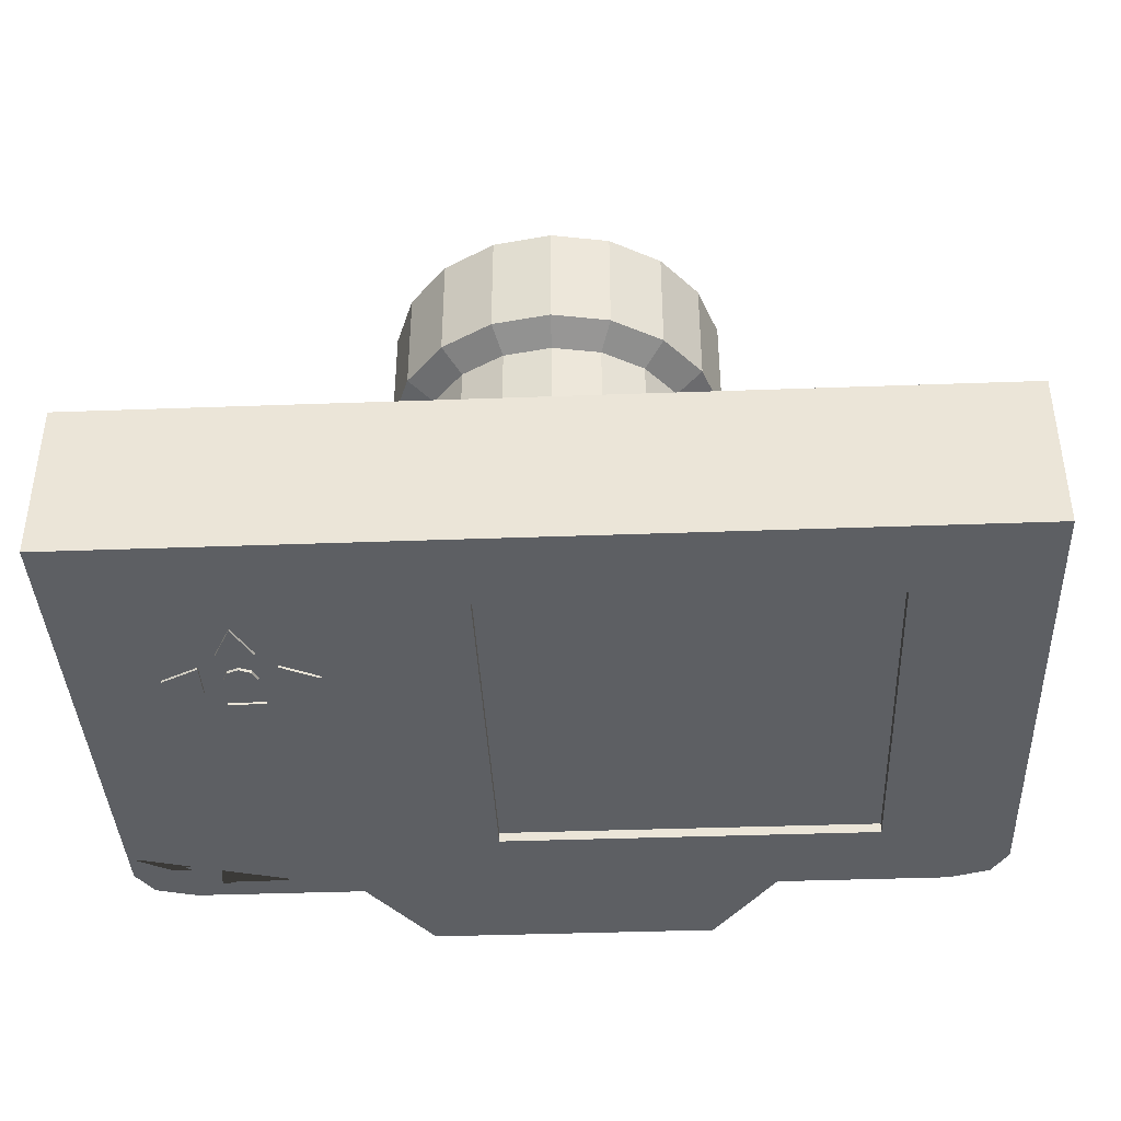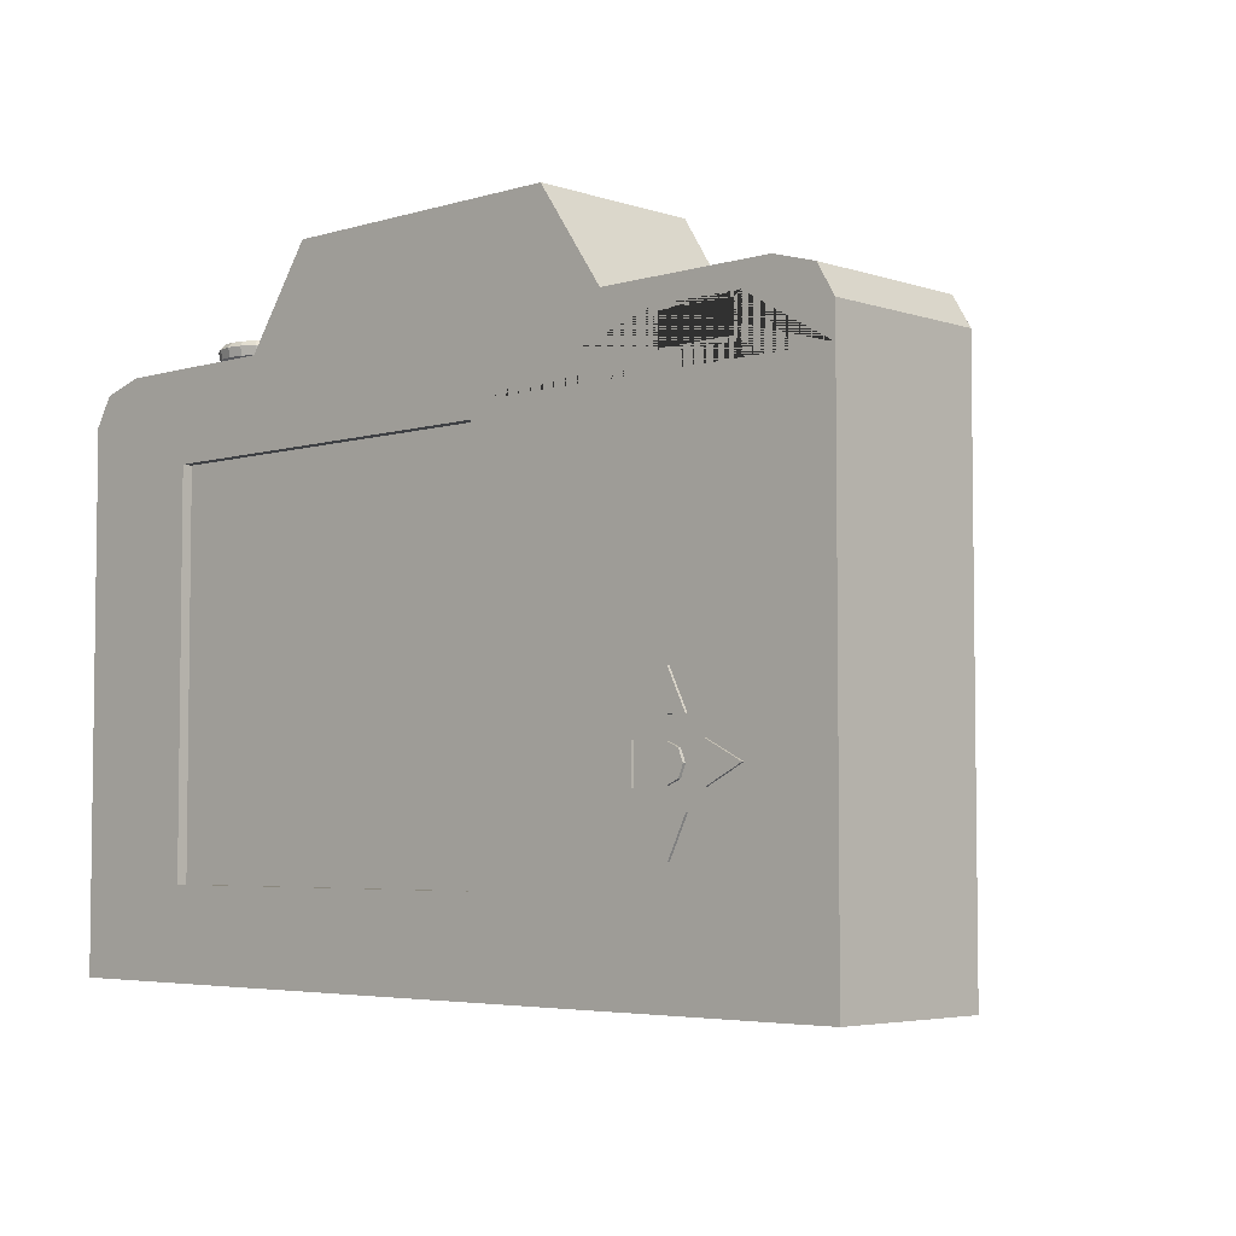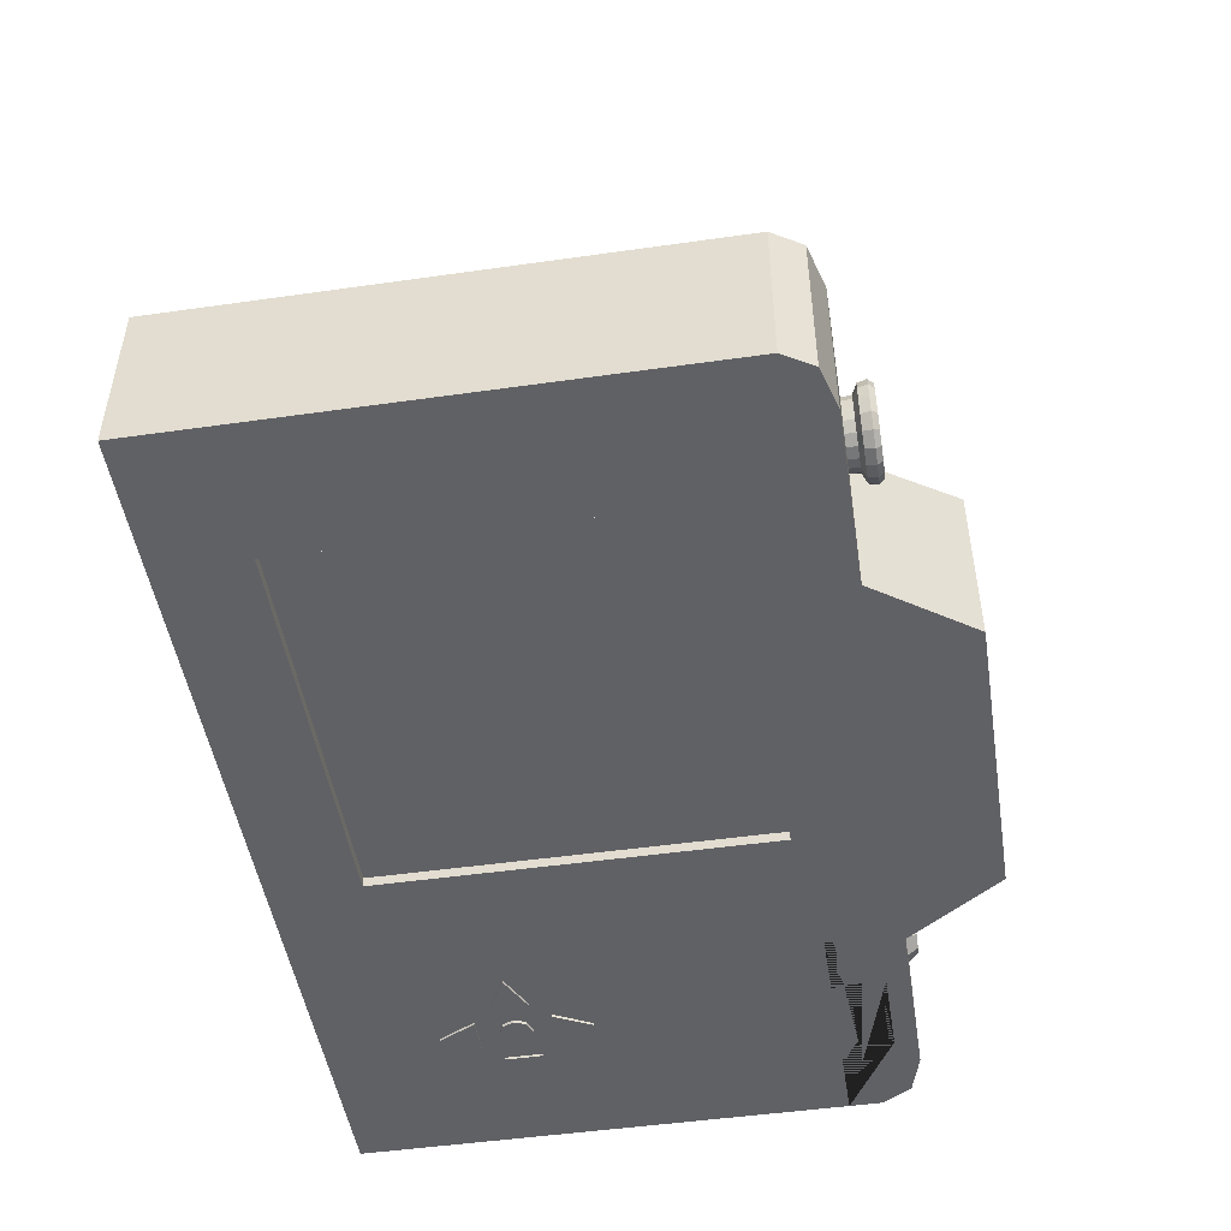
<metadata>
{"format":"obj","ext":"obj","renderer":"f3d","projection":"perspective","resolution":1024,"background":"white","views":[{"elev":-39.8,"azim":2.6,"up":"+Z"},{"elev":-4.6,"azim":-136.5,"up":"+Y"},{"elev":-48.8,"azim":99.0,"up":"+Z"}]}
</metadata>
<code>
o Low_poly_camera_Cylinder
v 0 0.29 0.1771
v 0 0.2707 0.9203
v 0.1194 0.269 0.1771
v 0.1128 0.2508 0.9203
v 0.2244 0.2083 0.1771
v 0.2119 0.1935 0.9203
v 0.3023 0.1155 0.1771
v 0.2856 0.1058 0.9203
v 0.3438 0.00154 0.1771
v 0.3247 -0.00182 0.9203
v 0.3438 -0.1197 0.1771
v 0.3247 -0.1163 0.9203
v 0.3023 -0.2336 0.1771
v 0.2856 -0.2239 0.9203
v 0.2244 -0.3265 0.1771
v 0.2119 -0.3117 0.9203
v 0.1194 -0.3871 0.1771
v 0.1128 -0.3689 0.9203
v 0 -0.4082 0.1771
v 0 -0.3888 0.9203
v -0.1194 -0.3871 0.1771
v -0.1128 -0.3689 0.9203
v -0.2244 -0.3265 0.1771
v -0.2119 -0.3117 0.9203
v -0.3023 -0.2336 0.1771
v -0.2856 -0.2239 0.9203
v -0.3438 -0.1197 0.1771
v -0.3247 -0.1163 0.9203
v -0.3438 0.00154 0.1771
v -0.3247 -0.00182 0.9203
v -0.3023 0.1155 0.1771
v -0.2856 0.1058 0.9203
v -0.2244 0.2083 0.1771
v -0.2119 0.1935 0.9203
v -0.1194 0.269 0.1771
v -0.1128 0.2508 0.9203
v 0.1327 0.3054 0.9203
v 0 0.3288 0.9203
v 0.2493 0.2381 0.9203
v 0.3359 0.1349 0.9203
v 0.382 0.008277 0.9203
v 0.382 -0.1264 0.9203
v 0.3359 -0.253 0.9203
v 0.2493 -0.3562 0.9203
v 0.1327 -0.4236 0.9203
v 0 -0.447 0.9203
v -0.1327 -0.4236 0.9203
v -0.2493 -0.3562 0.9203
v -0.3359 -0.253 0.9203
v -0.382 -0.1264 0.9203
v -0.382 0.008277 0.9203
v -0.3359 0.1349 0.9203
v -0.2493 0.2381 0.9203
v -0.1327 0.3054 0.9203
v 0.1128 0.2508 0.8774
v 0 0.2707 0.8774
v 0.2119 0.1935 0.8774
v 0.2856 0.1058 0.8774
v 0.3247 -0.00182 0.8774
v 0.3247 -0.1163 0.8774
v 0.2856 -0.2239 0.8774
v 0.2119 -0.3117 0.8774
v 0.1128 -0.3689 0.8774
v 0 -0.3888 0.8774
v -0.1128 -0.3689 0.8774
v -0.2119 -0.3117 0.8774
v -0.2856 -0.2239 0.8774
v -0.3247 -0.1163 0.8774
v -0.3247 -0.00182 0.8774
v -0.2856 0.1058 0.8774
v -0.2119 0.1935 0.8774
v -0.1128 0.2508 0.8774
v 0 0.29 0.4032
v 0 0.3288 0.6618
v 0.1327 0.3054 0.6618
v 0.1194 0.269 0.4032
v 0.2493 0.2381 0.6618
v 0.2244 0.2083 0.4032
v 0.3359 0.1349 0.6618
v 0.3023 0.1155 0.4032
v 0.382 0.008277 0.6618
v 0.3438 0.00154 0.4032
v 0.382 -0.1264 0.6618
v 0.3438 -0.1197 0.4032
v 0.3359 -0.253 0.6618
v 0.3023 -0.2336 0.4032
v 0.2493 -0.3562 0.6618
v 0.2244 -0.3265 0.4032
v 0.1327 -0.4236 0.6618
v 0.1194 -0.3871 0.4032
v 0 -0.447 0.6618
v 0 -0.4082 0.4032
v -0.1327 -0.4236 0.6618
v -0.1194 -0.3871 0.4032
v -0.2493 -0.3562 0.6618
v -0.2244 -0.3265 0.4032
v -0.3359 -0.253 0.6618
v -0.3023 -0.2336 0.4032
v -0.382 -0.1264 0.6618
v -0.3438 -0.1197 0.4032
v -0.382 0.008277 0.6618
v -0.3438 0.00154 0.4032
v -0.3359 0.1349 0.6618
v -0.3023 0.1155 0.4032
v -0.2493 0.2381 0.6618
v -0.2244 0.2083 0.4032
v -0.1327 0.3054 0.6618
v -0.1194 0.269 0.4032
v -0 0.2609 0.4129
v -0 0.2609 0.6262
v 0.1094 0.2416 0.6262
v 0.1094 0.2416 0.4129
v 0.2057 0.186 0.6262
v 0.2057 0.186 0.4129
v 0.2771 0.1009 0.6262
v 0.2771 0.1009 0.4129
v 0.3151 -0.003521 0.6262
v 0.3151 -0.003521 0.4129
v 0.3151 -0.1146 0.6262
v 0.3151 -0.1146 0.4129
v 0.2771 -0.219 0.6262
v 0.2771 -0.219 0.4129
v 0.2057 -0.3042 0.6262
v 0.2057 -0.3042 0.4129
v 0.1094 -0.3597 0.6262
v 0.1094 -0.3597 0.4129
v 0 -0.379 0.6262
v 0 -0.379 0.4129
v -0.1094 -0.3597 0.6262
v -0.1094 -0.3597 0.4129
v -0.2057 -0.3042 0.6262
v -0.2057 -0.3042 0.4129
v -0.2771 -0.219 0.6262
v -0.2771 -0.219 0.4129
v -0.3151 -0.1146 0.6262
v -0.3151 -0.1146 0.4129
v -0.3151 -0.003521 0.6262
v -0.3151 -0.003521 0.4129
v -0.2771 0.1009 0.6262
v -0.2771 0.1009 0.4129
v -0.2057 0.186 0.6262
v -0.2057 0.186 0.4129
v -0.1094 0.2416 0.6262
v -0.1094 0.2416 0.4129
v -0.6391 -0.2284 -0.1835
v -0.665 -0.2391 -0.1835
v -0.6757 -0.2649 -0.1835
v -0.665 -0.2908 -0.1835
v -0.6391 -0.3015 -0.1835
v -0.6133 -0.2908 -0.1835
v -0.6026 -0.2649 -0.1835
v -0.6133 -0.2391 -0.1835
v -0.6391 -0.2284 -0.1901
v -0.665 -0.2391 -0.1901
v -0.6757 -0.2649 -0.1901
v -0.665 -0.2908 -0.1901
v -0.6391 -0.3015 -0.1901
v -0.6133 -0.2908 -0.1901
v -0.6026 -0.2649 -0.1901
v -0.6133 -0.2391 -0.1901
v -0.7215 -0.3061 -0.1779
v -0.7215 -0.2238 -0.1779
v -0.8039 -0.2649 -0.1779
v -0.7215 -0.3061 -0.189
v -0.7215 -0.2238 -0.189
v -0.8039 -0.2649 -0.189
v -0.5567 -0.3061 -0.1779
v -0.5567 -0.2238 -0.1779
v -0.4743 -0.2649 -0.1779
v -0.5567 -0.3061 -0.189
v -0.5567 -0.2238 -0.189
v -0.4743 -0.2649 -0.189
v -0.6803 -0.1825 -0.1779
v -0.5979 -0.1825 -0.1779
v -0.6391 -0.1002 -0.1779
v -0.6803 -0.1825 -0.189
v -0.5979 -0.1825 -0.189
v -0.6391 -0.1002 -0.189
v -0.6803 -0.3474 -0.1779
v -0.5979 -0.3474 -0.1779
v -0.6391 -0.4297 -0.1779
v -0.6803 -0.3474 -0.189
v -0.5979 -0.3474 -0.189
v -0.6391 -0.4297 -0.189
v -0.6431 0.5886 -0.02938
v -0.6309 0.5649 -0.04155
v -0.6309 0.5886 0
v -0.6137 0.5649 0
v -0.6431 0.5886 0.02938
v -0.6309 0.5649 0.04155
v -0.6725 0.5886 0.04155
v -0.6725 0.5649 0.05876
v -0.6725 0.5854 0
v -0.7019 0.5886 0.02938
v -0.714 0.5649 0.04155
v -0.714 0.5886 0
v -0.7313 0.5649 0
v -0.7019 0.5886 -0.02938
v -0.714 0.5649 -0.04155
v -0.6725 0.5886 -0.04155
v -0.6725 0.5649 -0.05876
v 0.6725 0.6175 -0.09555
v 0.7052 0.6175 -0.08979
v 0.7339 0.6175 -0.0732
v 0.7552 0.6175 -0.04778
v 0.7666 0.6175 -0.01659
v 0.7666 0.6175 0.01659
v 0.7552 0.6175 0.04778
v 0.7339 0.6175 0.0732
v 0.7052 0.6175 0.08979
v 0.6725 0.6175 0.09555
v 0.6398 0.6175 0.08979
v 0.6111 0.6175 0.0732
v 0.5897 0.6175 0.04778
v 0.5784 0.6175 0.01659
v 0.5784 0.6175 -0.01659
v 0.5897 0.6175 -0.04778
v 0.6111 0.6175 -0.0732
v 0.6398 0.6175 -0.08979
v 0.6725 0.5661 -0.06904
v 0.6961 0.5661 -0.06488
v 0.7169 0.5661 -0.05289
v 0.7323 0.5661 -0.03452
v 0.7405 0.5661 -0.01199
v 0.7405 0.5661 0.01199
v 0.7323 0.5661 0.03452
v 0.7169 0.5661 0.05289
v 0.6961 0.5661 0.06488
v 0.6725 0.5661 0.06904
v 0.6489 0.5661 0.06488
v 0.6281 0.5661 0.05289
v 0.6127 0.5661 0.03452
v 0.6045 0.5661 0.01199
v 0.6045 0.5661 -0.01199
v 0.6127 0.5661 -0.03452
v 0.6281 0.5661 -0.05289
v 0.6489 0.5661 -0.06488
v 0.6725 0.5976 -0.09115
v 0.7037 0.5976 -0.08566
v 0.7311 0.5976 -0.06983
v 0.7514 0.5976 -0.04558
v 0.7623 0.5976 -0.01583
v 0.7623 0.5976 0.01583
v 0.7514 0.5976 0.04558
v 0.7311 0.5976 0.06983
v 0.7037 0.5976 0.08566
v 0.6725 0.5976 0.09115
v 0.6413 0.5976 0.08566
v 0.6139 0.5976 0.06983
v 0.5936 0.5976 0.04558
v 0.5827 0.5976 0.01583
v 0.5827 0.5976 -0.01583
v 0.5936 0.5976 -0.04558
v 0.6139 0.5976 -0.06983
v 0.6413 0.5976 -0.08566
v 0.702 0.6287 -0.08103
v 0.6725 0.6287 -0.08623
v 0.7279 0.6287 -0.06606
v 0.7472 0.6287 -0.04312
v 0.7574 0.6287 -0.01497
v 0.7574 0.6287 0.01497
v 0.7472 0.6287 0.04312
v 0.7279 0.6287 0.06606
v 0.702 0.6287 0.08103
v 0.6725 0.6287 0.08623
v 0.643 0.6287 0.08103
v 0.6171 0.6287 0.06606
v 0.5978 0.6287 0.04312
v 0.5876 0.6287 0.01497
v 0.5876 0.6287 -0.01497
v 0.5978 0.6287 -0.04312
v 0.6171 0.6287 -0.06606
v 0.643 0.6287 -0.08103
v 0.6967 0.5879 -0.06656
v 0.718 0.5879 -0.05426
v 0.7338 0.5879 -0.03541
v 0.7423 0.5879 -0.0123
v 0.7423 0.5879 0.0123
v 0.7338 0.5879 0.03541
v 0.718 0.5879 0.05426
v 0.6967 0.5879 0.06656
v 0.6725 0.5879 0.07083
v 0.6483 0.5879 0.06656
v 0.627 0.5879 0.05426
v 0.6112 0.5879 0.03541
v 0.6027 0.5879 0.0123
v 0.6027 0.5879 -0.0123
v 0.6112 0.5879 -0.03541
v 0.627 0.5879 -0.05426
v 0.6483 0.5879 -0.06656
v 0.6725 0.5879 -0.07083
v 0.6066 0.4107 0.1792
v 0.6066 0.4107 0.194
v 0.6318 0.4062 0.1792
v 0.6318 0.4062 0.194
v 0.6539 0.3935 0.1792
v 0.6539 0.3935 0.194
v 0.6704 0.3739 0.1792
v 0.6704 0.3739 0.194
v 0.6791 0.3498 0.1792
v 0.6791 0.3498 0.194
v 0.6791 0.3242 0.1792
v 0.6791 0.3242 0.194
v 0.6704 0.3002 0.1792
v 0.6704 0.3002 0.194
v 0.6539 0.2806 0.1792
v 0.6539 0.2806 0.194
v 0.6318 0.2678 0.1792
v 0.6318 0.2678 0.194
v 0.6066 0.2634 0.1792
v 0.6066 0.2634 0.194
v 0.5814 0.2678 0.1792
v 0.5814 0.2678 0.194
v 0.5593 0.2806 0.1792
v 0.5593 0.2806 0.194
v 0.5428 0.3002 0.1792
v 0.5428 0.3002 0.194
v 0.5341 0.3242 0.1792
v 0.5341 0.3242 0.194
v 0.5341 0.3498 0.1792
v 0.5341 0.3498 0.194
v 0.5428 0.3739 0.1792
v 0.5428 0.3739 0.194
v 0.5593 0.3935 0.1792
v 0.5593 0.3935 0.194
v 0.5814 0.4062 0.1792
v 0.5814 0.4062 0.194
v -1 -0.6832 0.1837
v -1 -0.6832 -0.1837
v 1 -0.6832 0.1837
v 1 -0.6832 -0.1837
v 0.4772 -0.6832 -0.1837
v -0.4772 -0.6832 -0.1837
v -0.4772 0.5651 -0.1837
v 0.4772 0.5651 -0.1837
v -0.4772 -0.6832 0.1837
v 0.4772 -0.6832 0.1837
v 0.3295 0.6287 0.1837
v -0.3295 0.6287 0.1837
v -0.3304 0.7757 -0.1837
v 0.3304 0.7757 -0.1837
v 0.2715 0.712 0.1837
v -0.2715 0.712 0.1837
v -1 -0.5194 0.1837
v -1 0.4013 0.1837
v -1 0.4013 -0.1837
v -1 -0.5194 -0.1837
v 1 0.4013 -0.1837
v 1 -0.5194 -0.1837
v 1 0.4013 0.1837
v 1 -0.5194 0.1837
v 0.4772 0.4013 0.1837
v 0.4772 -0.5194 0.1837
v -0.4772 0.4013 0.1837
v -0.4772 -0.5194 0.1837
v -0.1525 0.3677 -0.1837
v -0.1525 -0.4859 -0.1837
v 0.7037 0.3677 -0.1837
v 0.7037 -0.4859 -0.1837
v -0.2016 0.4013 -0.1837
v -0.2016 -0.5194 -0.1837
v 0.7528 0.4013 -0.1837
v 0.7528 -0.5194 -0.1837
v -0.1525 0.3677 -0.1614
v -0.1525 -0.4859 -0.1614
v 0.7037 0.3677 -0.1614
v 0.7037 -0.4859 -0.1614
v 0.4772 0.5651 0.1837
v -0.4772 0.5651 0.1837
v 0.3304 0.7757 0.2002
v -0.3304 0.7757 0.2002
v 0.3295 0.6287 0.1625
v -0.3295 0.6287 0.1625
v 0.2715 0.712 0.1625
v -0.2715 0.712 0.1625
v -0.8678 0.5651 0.1837
v -1 0.4747 0.1837
v -0.9613 0.5386 0.1837
v -1 0.4747 -0.1837
v -0.8678 0.5651 -0.1837
v -0.9613 0.5386 -0.1837
v 1 0.4747 0.1837
v 0.8678 0.5651 0.1837
v 0.9613 0.5386 0.1837
v 0.8678 0.5651 -0.1837
v 1 0.4747 -0.1837
v 0.9613 0.5386 -0.1837
v -0.7386 -0.6832 -0.1837
v -0.7386 -0.6832 0.1837
v -0.6008 -0.5194 -0.1837
v -0.6159 0.5051 -0.1837
v -0.7386 -0.5194 0.1837
v -0.7386 0.4013 0.1837
v -0.8693 -0.6832 -0.1837
v -0.8693 -0.5194 0.1837
v -0.8693 0.4013 0.1837
v -0.8693 -0.6832 0.1837
v -0.8004 -0.5194 -0.1837
v -0.7853 0.5051 -0.1837
v -1 0.3251 0.1837
v -1 0.3251 -0.1837
v 1 0.3251 -0.1837
v 1 0.3251 0.1837
v 0.4772 0.3251 0.1837
v -0.4772 0.3251 0.1837
v -0.2016 0.3251 -0.1837
v 0.7528 0.3251 -0.1837
v -0.1525 0.2971 -0.1837
v 0.7037 0.2971 -0.1837
v -0.1525 0.2971 -0.1614
v 0.7037 0.2971 -0.1614
v -0.7386 0.3251 0.1837
v -0.6159 0.4401 -0.1837
v -0.7853 0.4401 -0.1837
v -0.8693 0.3251 0.1837
v -0.8004 0.5154 -0.1837
v -0.6008 0.5154 -0.1837
v -0.6008 0.4298 -0.1837
v -0.8004 0.4298 -0.1837
v -0.7853 0.5051 -0.1609
v -0.6159 0.5051 -0.1609
v -0.6159 0.4401 -0.1609
v -0.7853 0.4401 -0.1609
f 74 38 37 75
f 75 37 39 77
f 77 39 40 79
f 79 40 41 81
f 81 41 42 83
f 83 42 43 85
f 85 43 44 87
f 87 44 45 89
f 89 45 46 91
f 91 46 47 93
f 93 47 48 95
f 95 48 49 97
f 97 49 50 99
f 99 50 51 101
f 101 51 52 103
f 103 52 53 105
f 12 10 59 60
f 105 53 54 107
f 107 54 38 74
f 2 4 37 38
f 4 6 39 37
f 6 8 40 39
f 8 10 41 40
f 10 12 42 41
f 12 14 43 42
f 14 16 44 43
f 16 18 45 44
f 18 20 46 45
f 20 22 47 46
f 22 24 48 47
f 24 26 49 48
f 26 28 50 49
f 28 30 51 50
f 30 32 52 51
f 32 34 53 52
f 34 36 54 53
f 36 2 38 54
f 28 26 67 68
f 14 12 60 61
f 30 28 68 69
f 16 14 61 62
f 32 30 69 70
f 18 16 62 63
f 4 2 56 55
f 34 32 70 71
f 20 18 63 64
f 6 4 55 57
f 36 34 71 72
f 22 20 64 65
f 8 6 57 58
f 2 36 72 56
f 24 22 65 66
f 10 8 58 59
f 26 24 66 67
f 35 108 73 1
f 105 107 143 141
f 33 106 108 35
f 94 92 128 130
f 31 104 106 33
f 79 81 117 115
f 29 102 104 31
f 108 106 142 144
f 27 100 102 29
f 93 95 131 129
f 25 98 100 27
f 82 80 116 118
f 23 96 98 25
f 107 74 110 143
f 21 94 96 23
f 96 94 130 132
f 19 92 94 21
f 81 83 119 117
f 17 90 92 19
f 73 108 144 109
f 15 88 90 17
f 95 97 133 131
f 13 86 88 15
f 84 82 118 120
f 11 84 86 13
f 98 96 132 134
f 9 82 84 11
f 83 85 121 119
f 7 80 82 9
f 97 99 135 133
f 5 78 80 7
f 86 84 120 122
f 3 76 78 5
f 100 98 134 136
f 1 73 76 3
f 85 87 123 121
f 144 143 110 109
f 142 141 143 144
f 140 139 141 142
f 138 137 139 140
f 136 135 137 138
f 134 133 135 136
f 132 131 133 134
f 130 129 131 132
f 128 127 129 130
f 126 125 127 128
f 124 123 125 126
f 122 121 123 124
f 120 119 121 122
f 118 117 119 120
f 116 115 117 118
f 114 113 115 116
f 112 111 113 114
f 109 110 111 112
f 80 78 114 116
f 91 93 129 127
f 106 104 140 142
f 77 79 115 113
f 92 90 126 128
f 103 105 141 139
f 78 76 112 114
f 89 91 127 125
f 104 102 138 140
f 75 77 113 111
f 90 88 124 126
f 101 103 139 137
f 76 73 109 112
f 87 89 125 123
f 102 100 136 138
f 74 75 111 110
f 88 86 122 124
f 99 101 137 135
f 334 380 376 369
f 362 335 385 387 386 348
f 345 377 379 346
f 332 331 330 337
f 346 379 381 380 334 360 417 416
f 350 382 384 383 368 352
f 334 369 371 340
f 388 333 336 389
f 333 332 337 336
f 348 386 382 350
f 352 368 369 354
f 385 335 368 383
f 360 334 335 362
f 341 340 371 370
f 338 342 374 372
f 335 334 340 341
f 368 335 341 370
f 333 361 363 332
f 356 358 366 364
f 388 390 361 333
f 418 417 360 406
f 337 353 355 336
f 404 352 354 405
f 330 351 353 337
f 403 350 352 404
f 397 395 344 328
f 415 396 345 400
f 331 349 351 330
f 402 348 350 403
f 332 363 349 331
f 407 362 348 402
f 328 344 347 329
f 400 345 346 401
f 408 357 361 406
f 409 358 362 407
f 357 359 363 361
f 358 356 360 362
f 409 359 367 411
f 359 357 365 367
f 408 356 364 410
f 338 339 369 368
f 343 342 370 371
f 339 343 371 369
f 342 338 368 370
f 342 343 375 374
f 343 339 373 375
f 339 338 372 373
f 376 380 381 378
f 378 381 379 377
f 385 383 384 387
f 387 384 382 386
f 354 369 376 378 377 345 396 393
f 405 354 393 412
f 336 355 392 389
f 414 399 420 423
f 394 398 390 388
f 394 388 389 397
f 329 394 397 328
f 329 347 398 394
f 401 346 416 419
f 412 393 396 415
f 389 392 395 397
f 392 412 415 395
f 347 401 419 398
f 398 419 418 390
f 355 405 412 392
f 357 408 410 365
f 358 409 411 366
f 359 409 407 363
f 356 408 406 360
f 344 400 401 347
f 363 407 402 349
f 349 402 403 351
f 395 415 400 344
f 351 403 404 353
f 353 404 405 355
f 390 418 406 361
f 391 399 416 417
f 413 391 417 418
f 399 414 419 416
f 414 413 418 419
f 399 391 421 420
f 413 414 423 422
f 391 413 422 421
f 55 56 72 71 70 69 68 67 66 65 64 63 62 61 60 59 58 57
f 154 155 156 157 158 159 160 153
f 150 151 159 158
f 148 149 157 156
f 146 147 155 154
f 151 152 160 159
f 149 150 158 157
f 147 148 156 155
f 145 146 154 153
f 152 145 153 160
f 164 165 166
f 162 163 166 165
f 161 162 165 164
f 163 161 164 166
f 170 172 171
f 168 171 172 169
f 167 170 171 168
f 169 172 170 167
f 176 177 178
f 174 175 178 177
f 173 174 177 176
f 175 173 176 178
f 182 184 183
f 180 183 184 181
f 179 182 183 180
f 181 184 182 179
f 201 200 185 186
f 200 193 185
f 186 185 187 188
f 185 193 187
f 188 187 189 190
f 187 193 189
f 190 189 191 192
f 189 193 191
f 192 191 194 195
f 191 193 194
f 195 194 196 197
f 194 193 196
f 196 193 198
f 197 196 198 199
f 198 193 200
f 199 198 200 201
f 238 202 203 239
f 239 203 204 240
f 240 204 205 241
f 241 205 206 242
f 242 206 207 243
f 243 207 208 244
f 244 208 209 245
f 245 209 210 246
f 246 210 211 247
f 247 211 212 248
f 248 212 213 249
f 249 213 214 250
f 250 214 215 251
f 251 215 216 252
f 252 216 217 253
f 253 217 218 254
f 207 206 260 261
f 254 218 219 255
f 255 219 202 238
f 290 255 238 291
f 289 254 255 290
f 288 253 254 289
f 287 252 253 288
f 286 251 252 287
f 285 250 251 286
f 284 249 250 285
f 283 248 249 284
f 282 247 248 283
f 281 246 247 282
f 280 245 246 281
f 279 244 245 280
f 278 243 244 279
f 277 242 243 278
f 276 241 242 277
f 275 240 241 276
f 274 239 240 275
f 291 238 239 274
f 256 257 273 272 271 270 269 268 267 266 265 264 263 262 261 260 259 258
f 212 211 265 266
f 217 216 270 271
f 205 204 258 259
f 210 209 263 264
f 203 202 257 256
f 215 214 268 269
f 202 219 273 257
f 208 207 261 262
f 213 212 266 267
f 218 217 271 272
f 206 205 259 260
f 211 210 264 265
f 216 215 269 270
f 204 203 256 258
f 209 208 262 263
f 214 213 267 268
f 219 218 272 273
f 220 291 274 221
f 221 274 275 222
f 222 275 276 223
f 223 276 277 224
f 224 277 278 225
f 225 278 279 226
f 226 279 280 227
f 227 280 281 228
f 228 281 282 229
f 229 282 283 230
f 230 283 284 231
f 231 284 285 232
f 232 285 286 233
f 233 286 287 234
f 234 287 288 235
f 235 288 289 236
f 236 289 290 237
f 237 290 291 220
f 292 293 295 294
f 294 295 297 296
f 296 297 299 298
f 298 299 301 300
f 300 301 303 302
f 302 303 305 304
f 304 305 307 306
f 306 307 309 308
f 308 309 311 310
f 310 311 313 312
f 312 313 315 314
f 314 315 317 316
f 316 317 319 318
f 318 319 321 320
f 320 321 323 322
f 322 323 325 324
f 295 293 327 325 323 321 319 317 315 313 311 309 307 305 303 301 299 297
f 324 325 327 326
f 326 327 293 292
f 410 364 366 411
f 365 410 411 367
f 373 372 374 375
f 423 420 421 422

</code>
